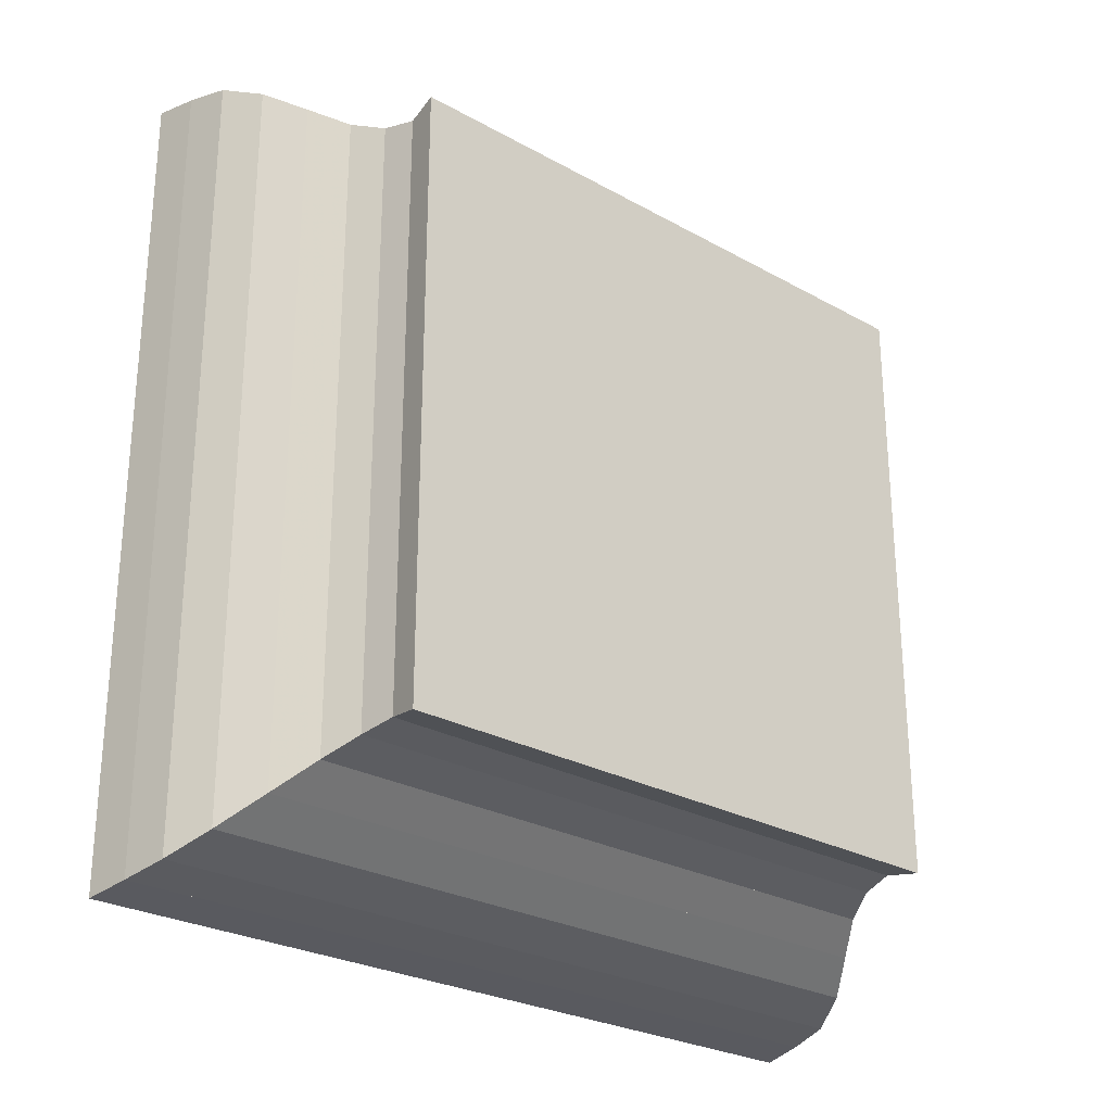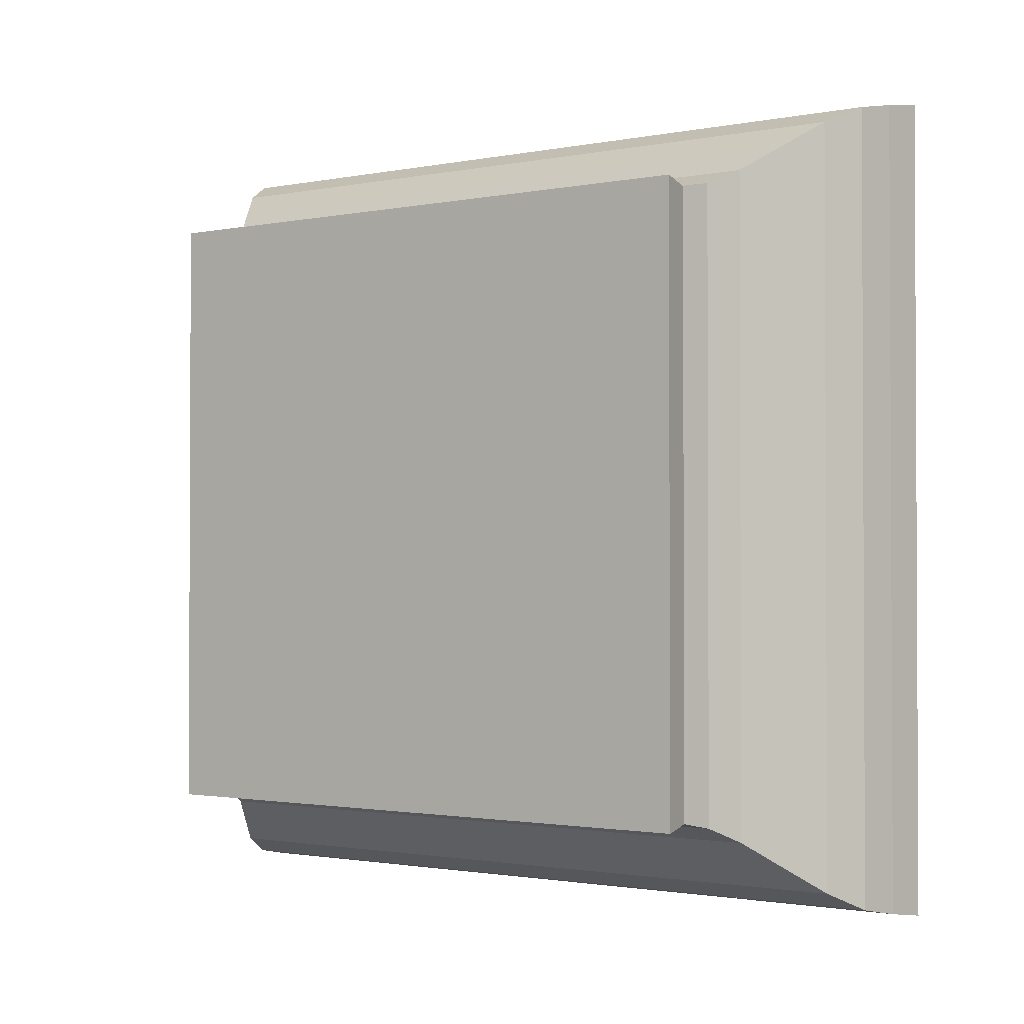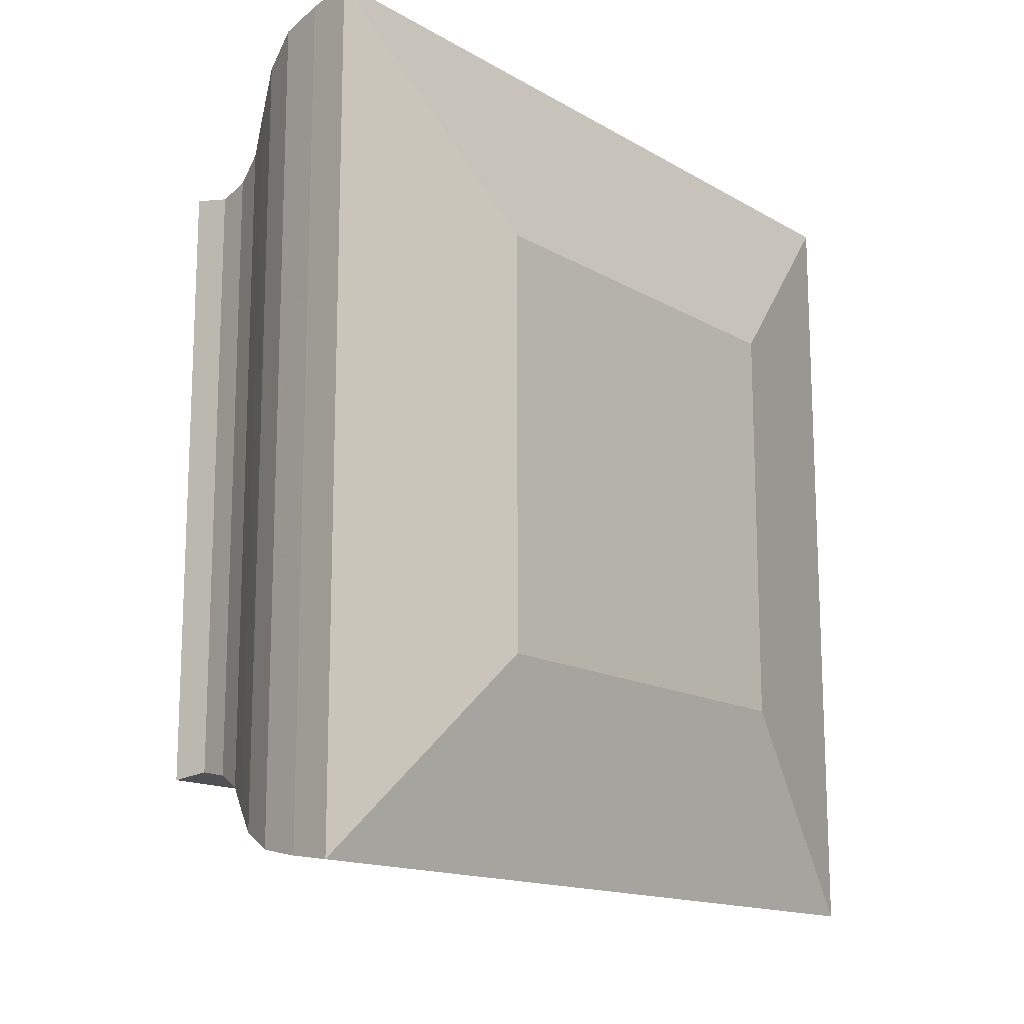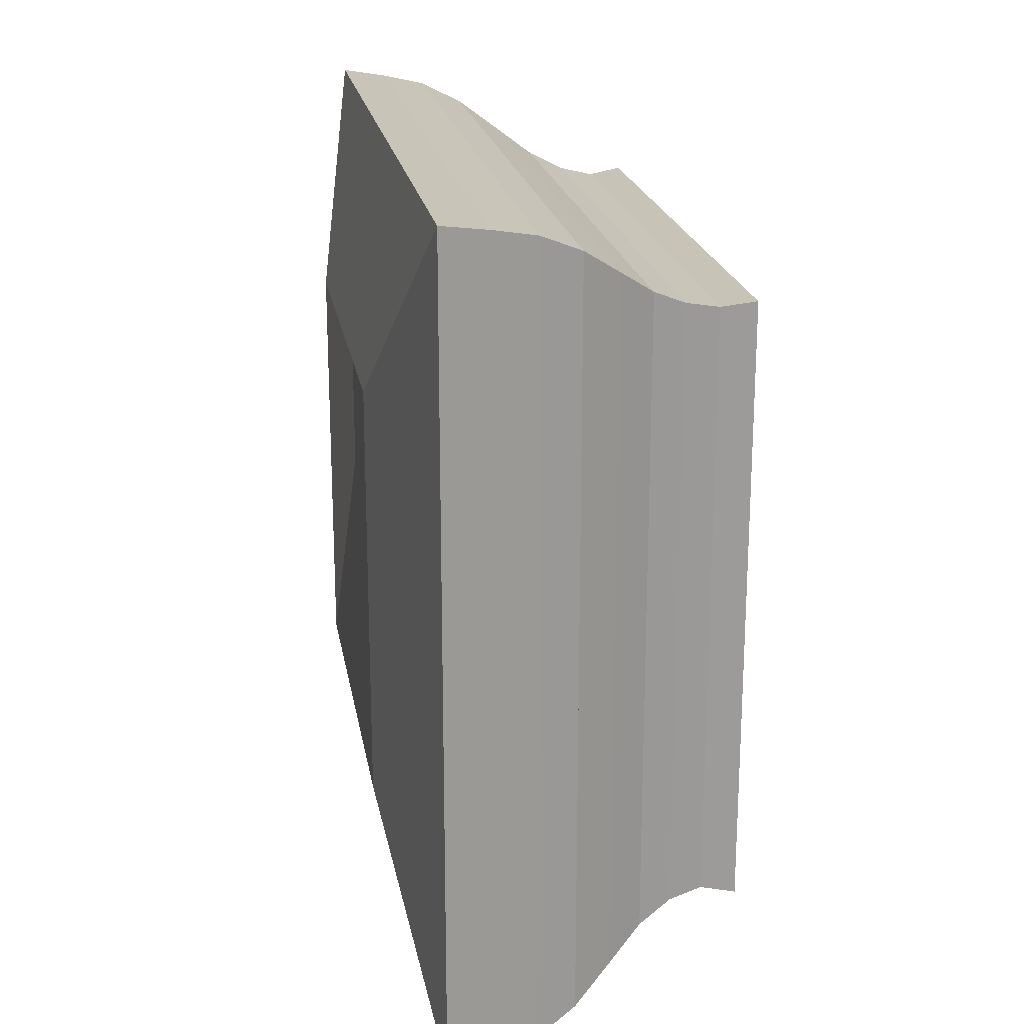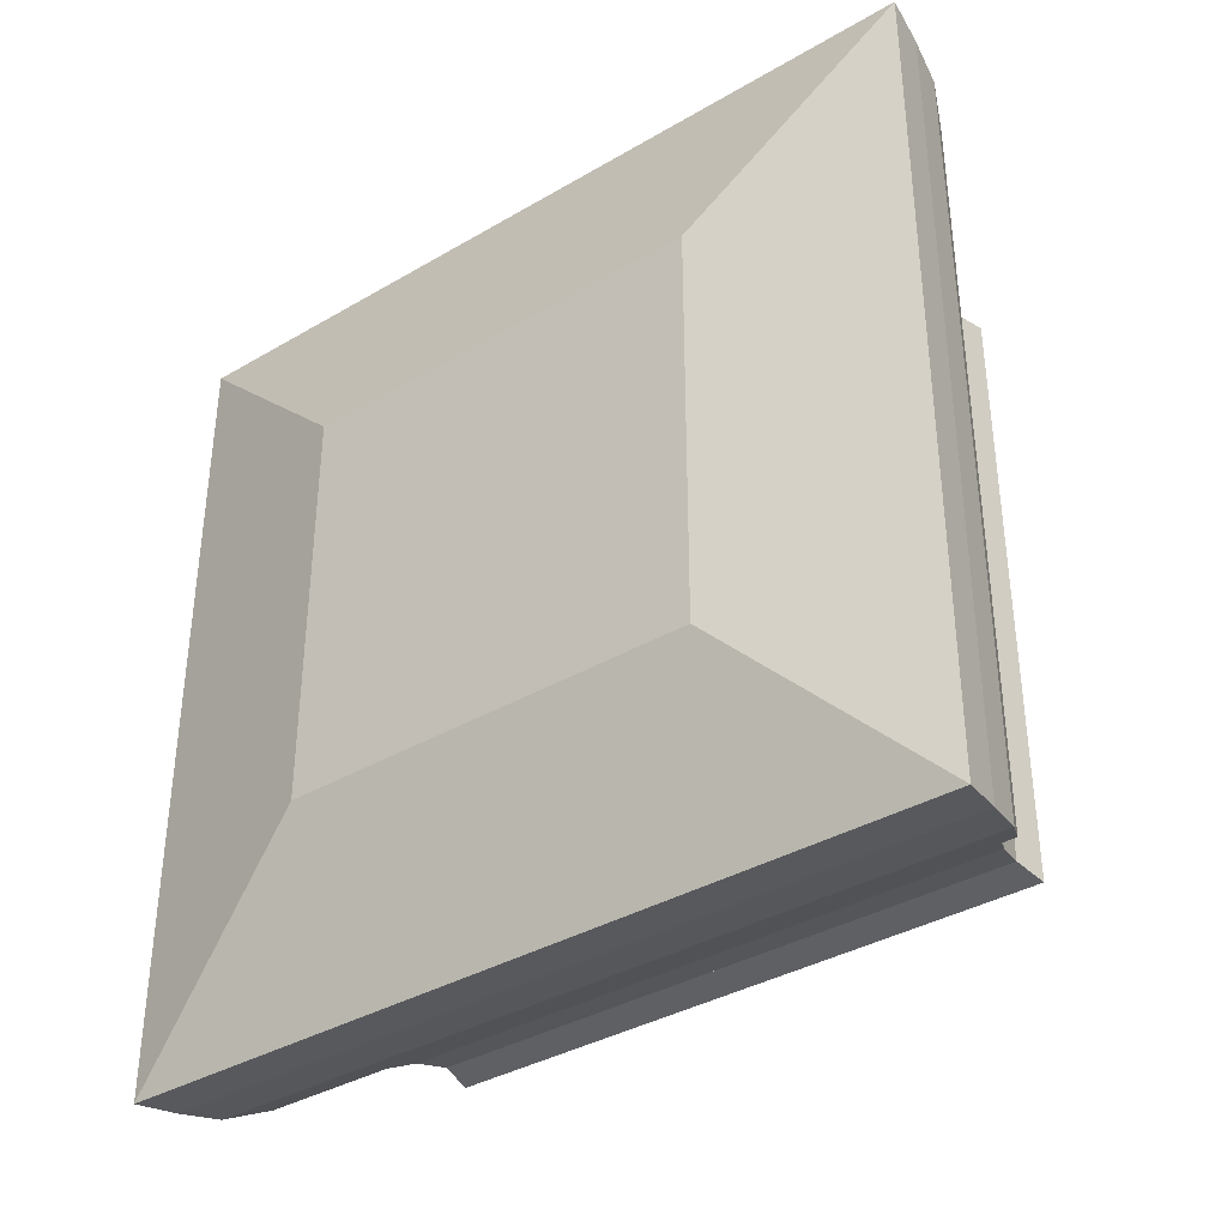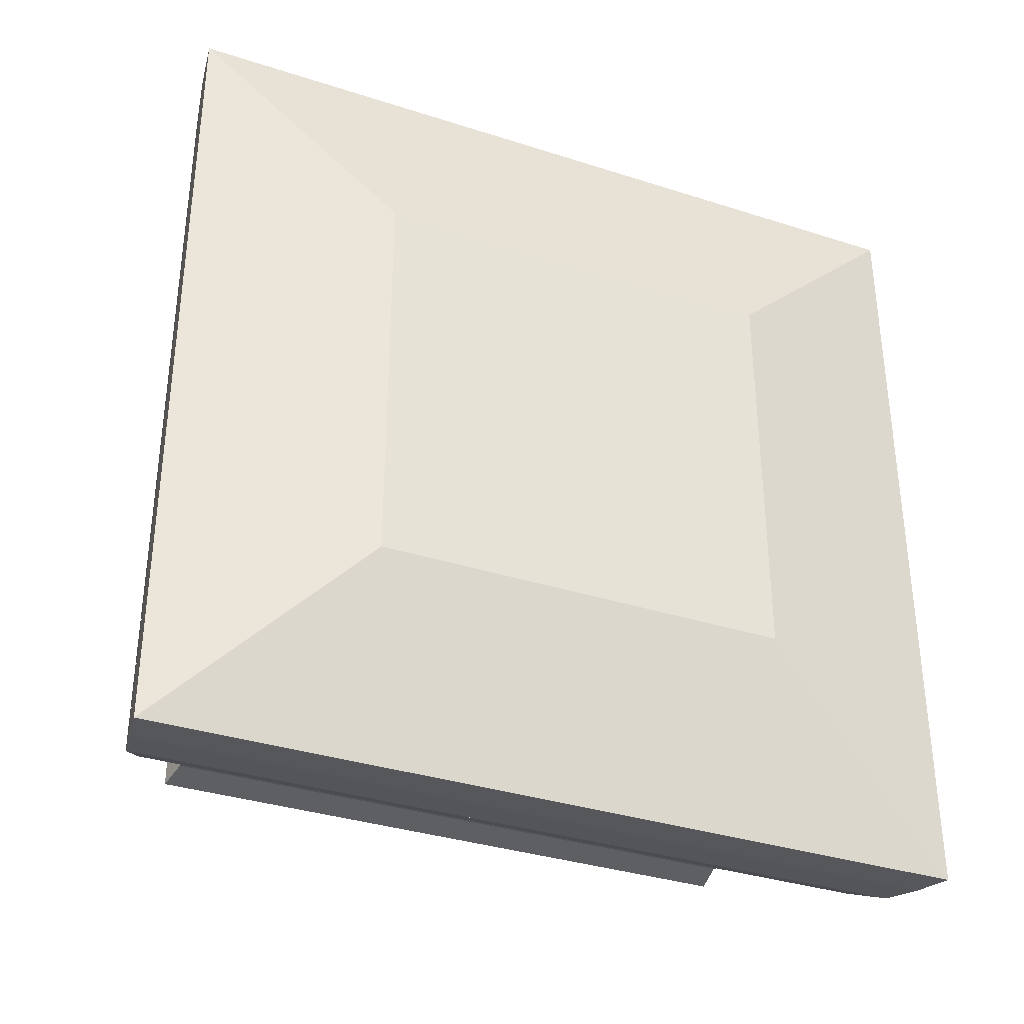
<metadata>
{"format":"obj","ext":"obj","renderer":"f3d","projection":"perspective","resolution":1024,"background":"white","views":[{"elev":-26.7,"azim":49.0,"up":"+Y"},{"elev":-1.5,"azim":125.6,"up":"+Y"},{"elev":-14.8,"azim":-140.8,"up":"+Z"},{"elev":20.4,"azim":-9.4,"up":"+Z"},{"elev":-36.7,"azim":-52.8,"up":"+Z"},{"elev":-34.7,"azim":-113.3,"up":"+Y"}]}
</metadata>
<code>
v 0 -1 -1
v 0 -1 1
v 0 1 1
v 0 1 -1
v 0.2195 -1.976 -1.976
v 0.2195 -1.976 1.976
v 0.2195 1.976 1.976
v 0.2195 1.976 -1.976
v 0.4355 -1.944 -1.944
v 0.4355 -1.944 1.944
v 0.4355 1.944 1.944
v 0.4355 1.944 -1.944
v 0.647 -1.903 -1.903
v 0.647 -1.903 1.903
v 0.647 1.903 1.903
v 0.647 1.903 -1.903
v 0.848 -1.809 -1.809
v 0.848 -1.809 1.809
v 0.848 1.809 1.809
v 0.848 1.809 -1.809
v 1.034 -1.678 -1.678
v 1.034 -1.678 1.678
v 1.034 1.678 1.678
v 1.034 1.678 -1.678
v 1.207 -1.555 -1.555
v 1.207 -1.555 1.555
v 1.207 1.555 1.555
v 1.207 1.555 -1.555
v 1.372 -1.479 -1.479
v 1.372 -1.479 1.479
v 1.372 1.479 1.479
v 1.372 1.479 -1.479
v 1.532 -1.446 -1.446
v 1.532 -1.446 1.446
v 1.532 1.446 1.446
v 1.532 1.446 -1.446
v 1.696 -1.471 -1.471
v 1.696 -1.471 1.471
v 1.696 1.471 1.471
v 1.696 1.471 -1.471
f 1 2 4 5
f 5 6 7 8
f 5 6 2 1
f 6 7 3 2
f 7 8 4 3
f 8 5 1 4
f 9 10 11 12
f 9 10 6 5
f 10 11 7 6
f 11 12 8 7
f 12 9 5 8
f 13 14 15 16
f 13 14 10 9
f 14 15 11 10
f 15 16 12 11
f 16 13 9 12
f 17 18 19 20
f 17 18 14 13
f 18 19 15 14
f 19 20 16 15
f 20 17 13 16
f 21 22 23 24
f 21 22 18 17
f 22 23 19 18
f 23 24 20 19
f 24 21 17 20
f 25 26 27 28
f 25 26 22 21
f 26 27 23 22
f 27 28 24 23
f 28 25 21 24
f 29 30 31 32
f 29 30 26 25
f 30 31 27 26
f 31 32 28 27
f 32 29 25 28
f 33 34 35 36
f 33 34 30 29
f 34 35 31 30
f 35 36 32 31
f 36 33 29 32
f 37 38 39 40
f 37 38 34 33
f 38 39 35 34
f 39 40 36 35
f 40 37 33 36

</code>
